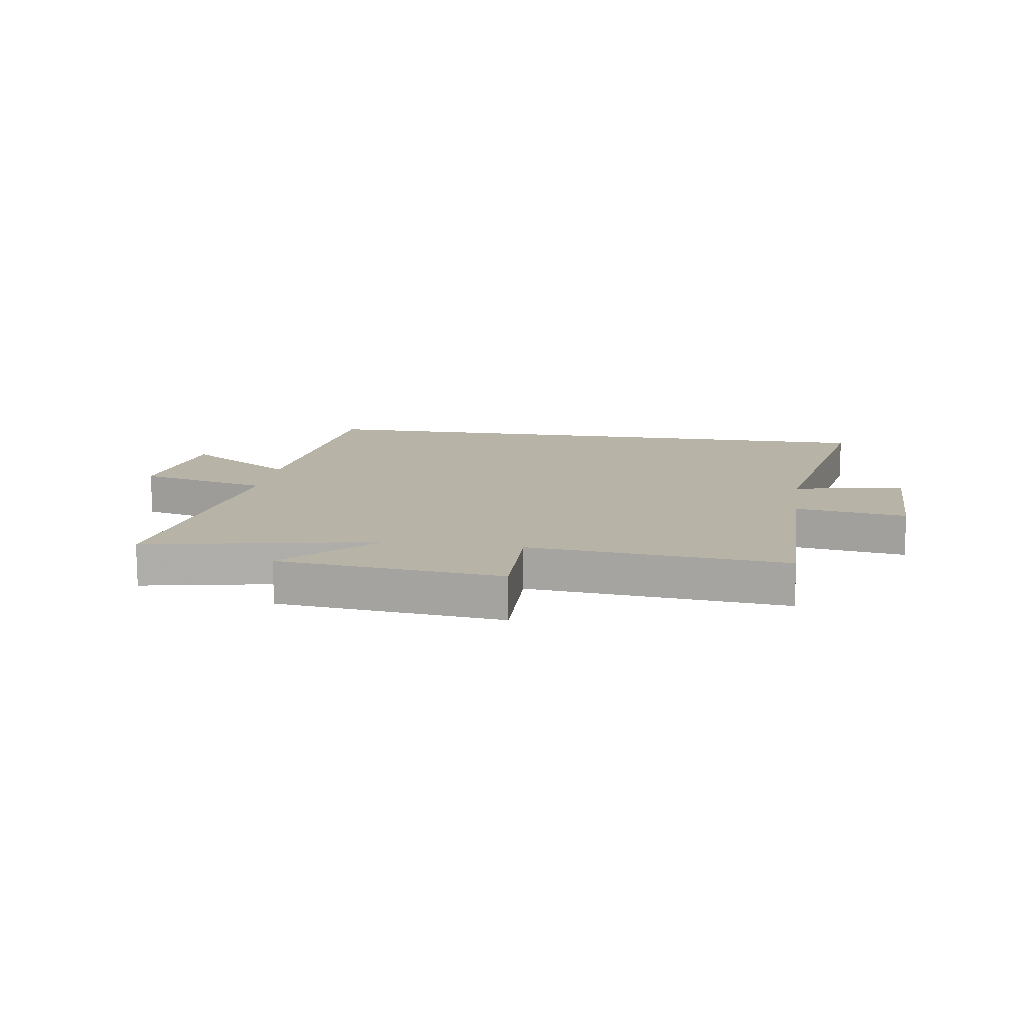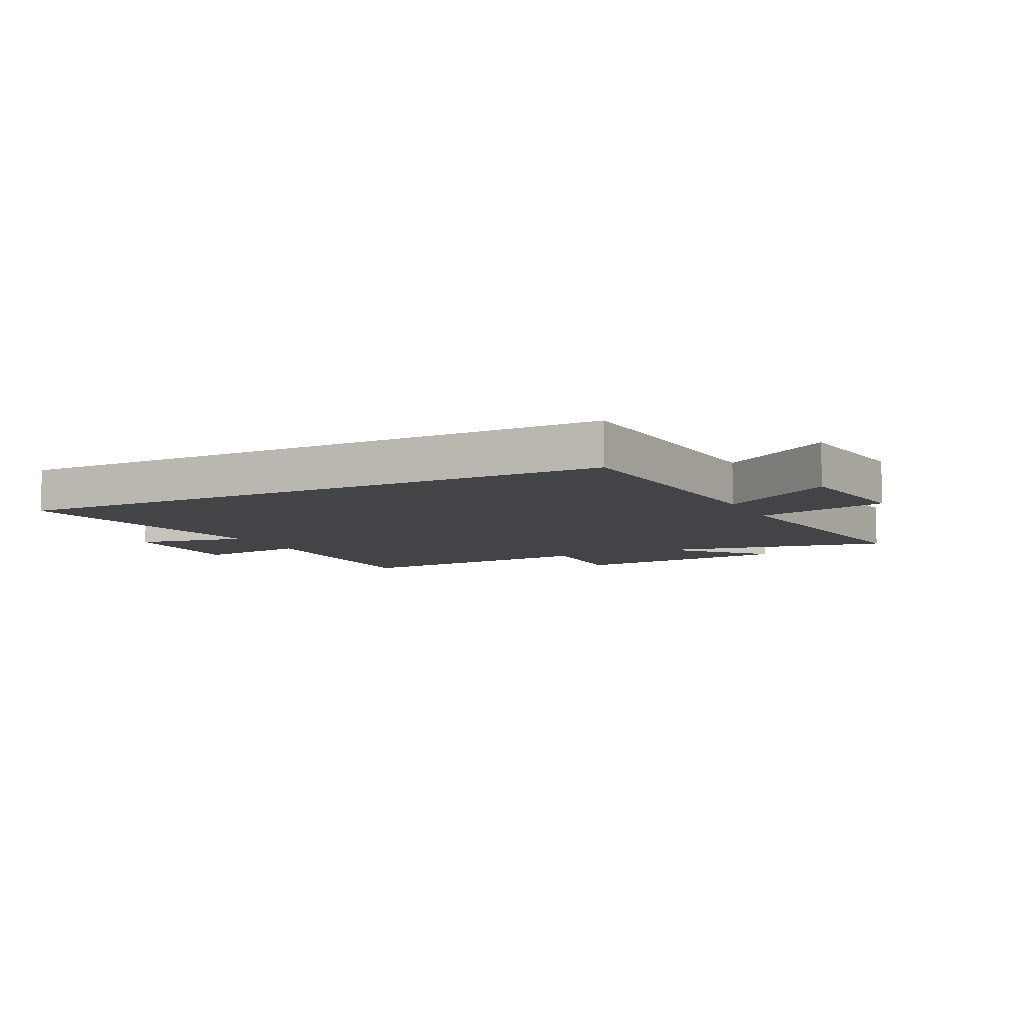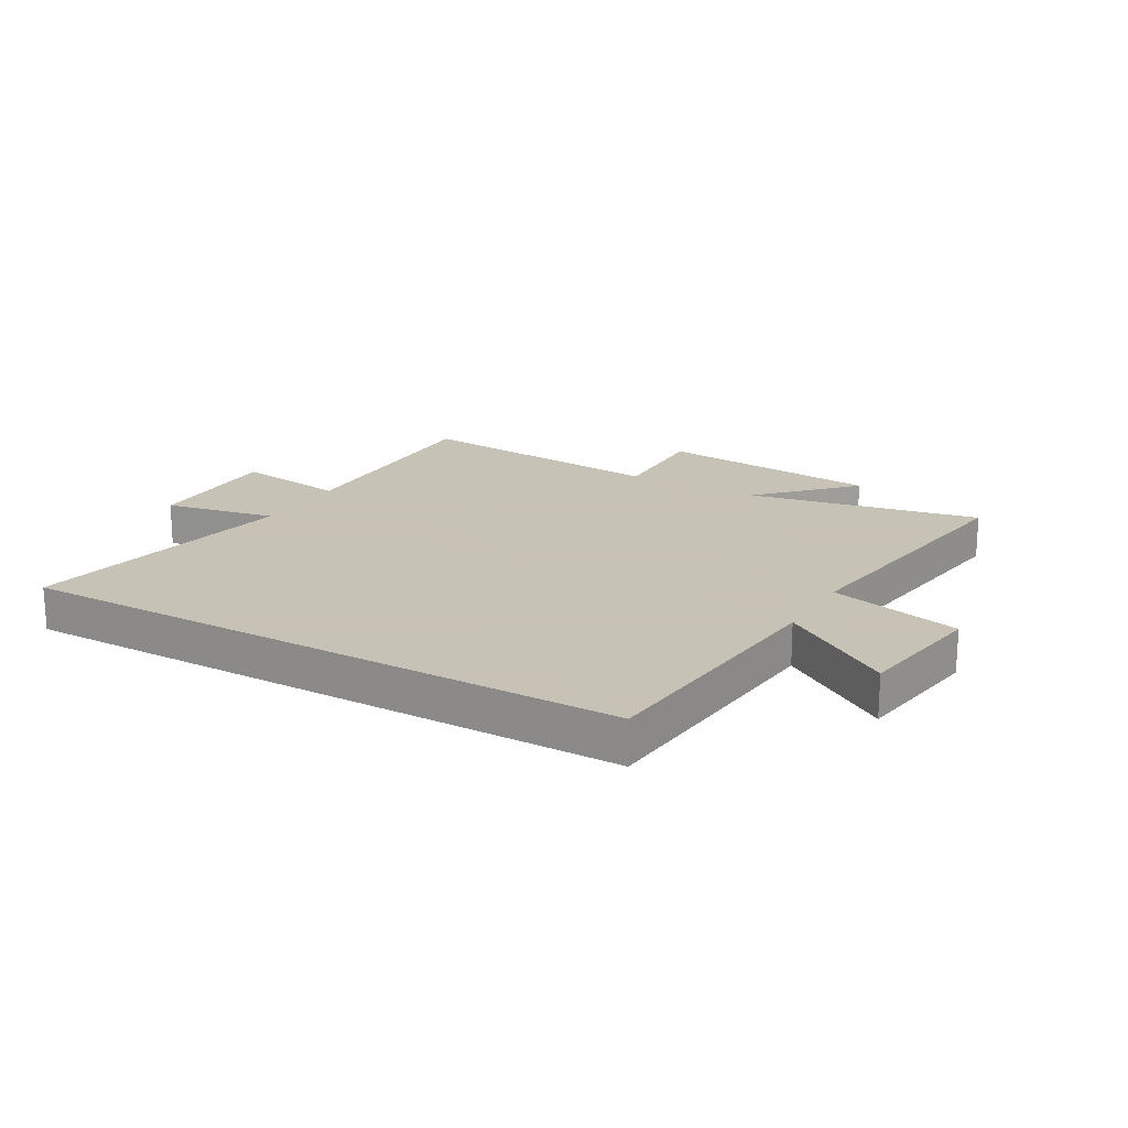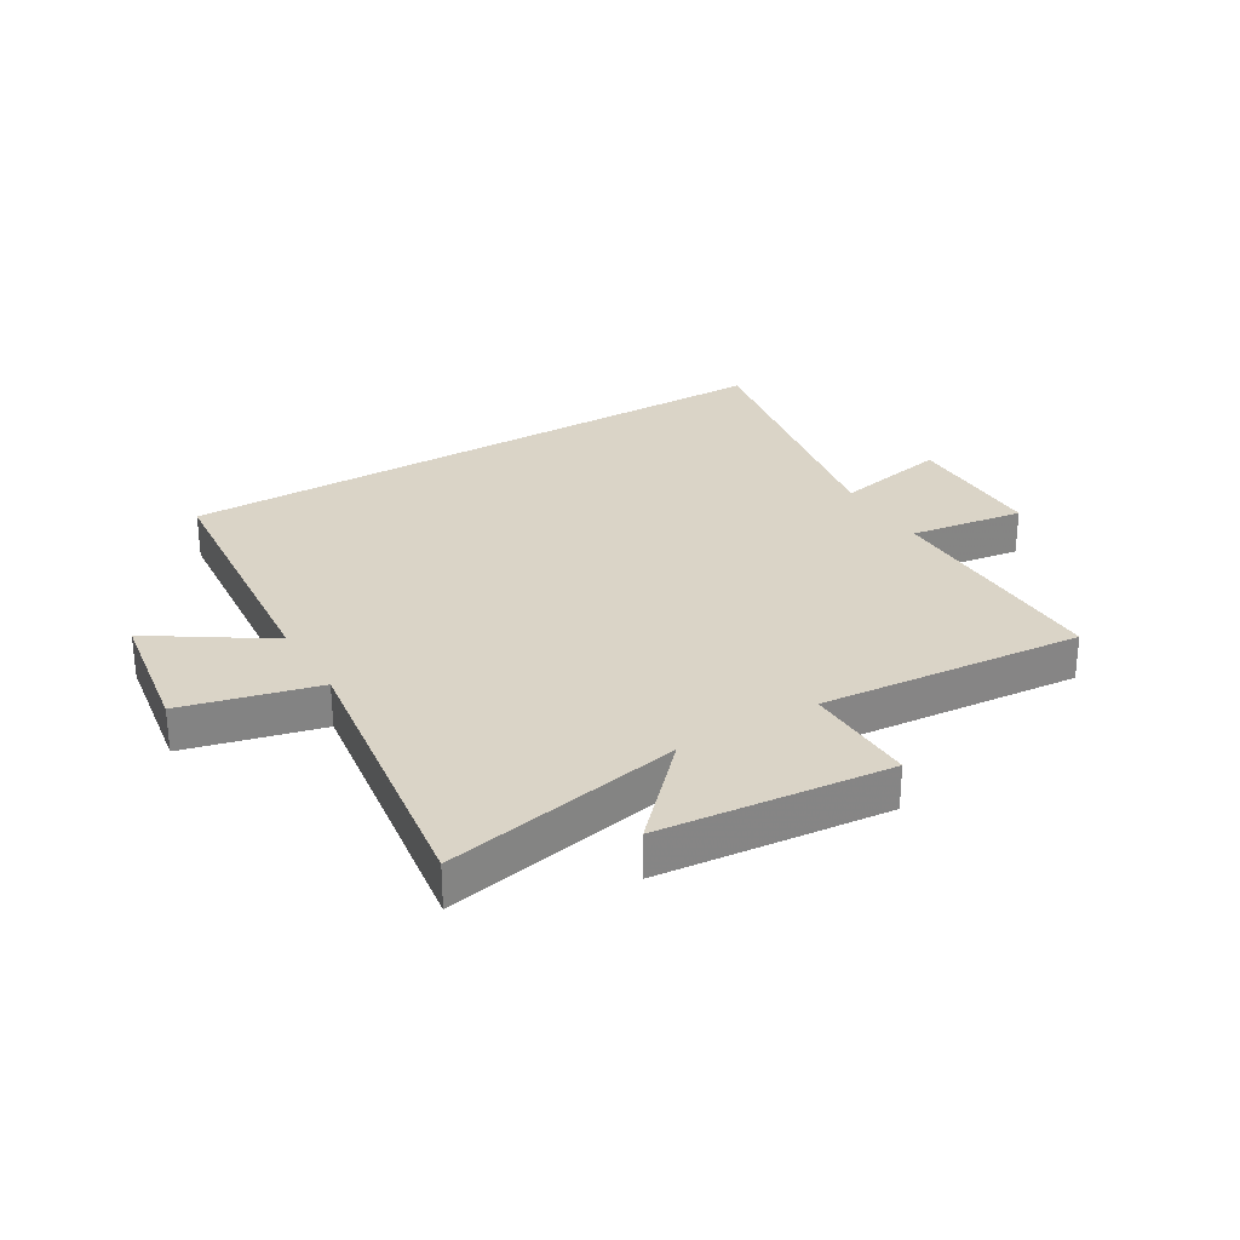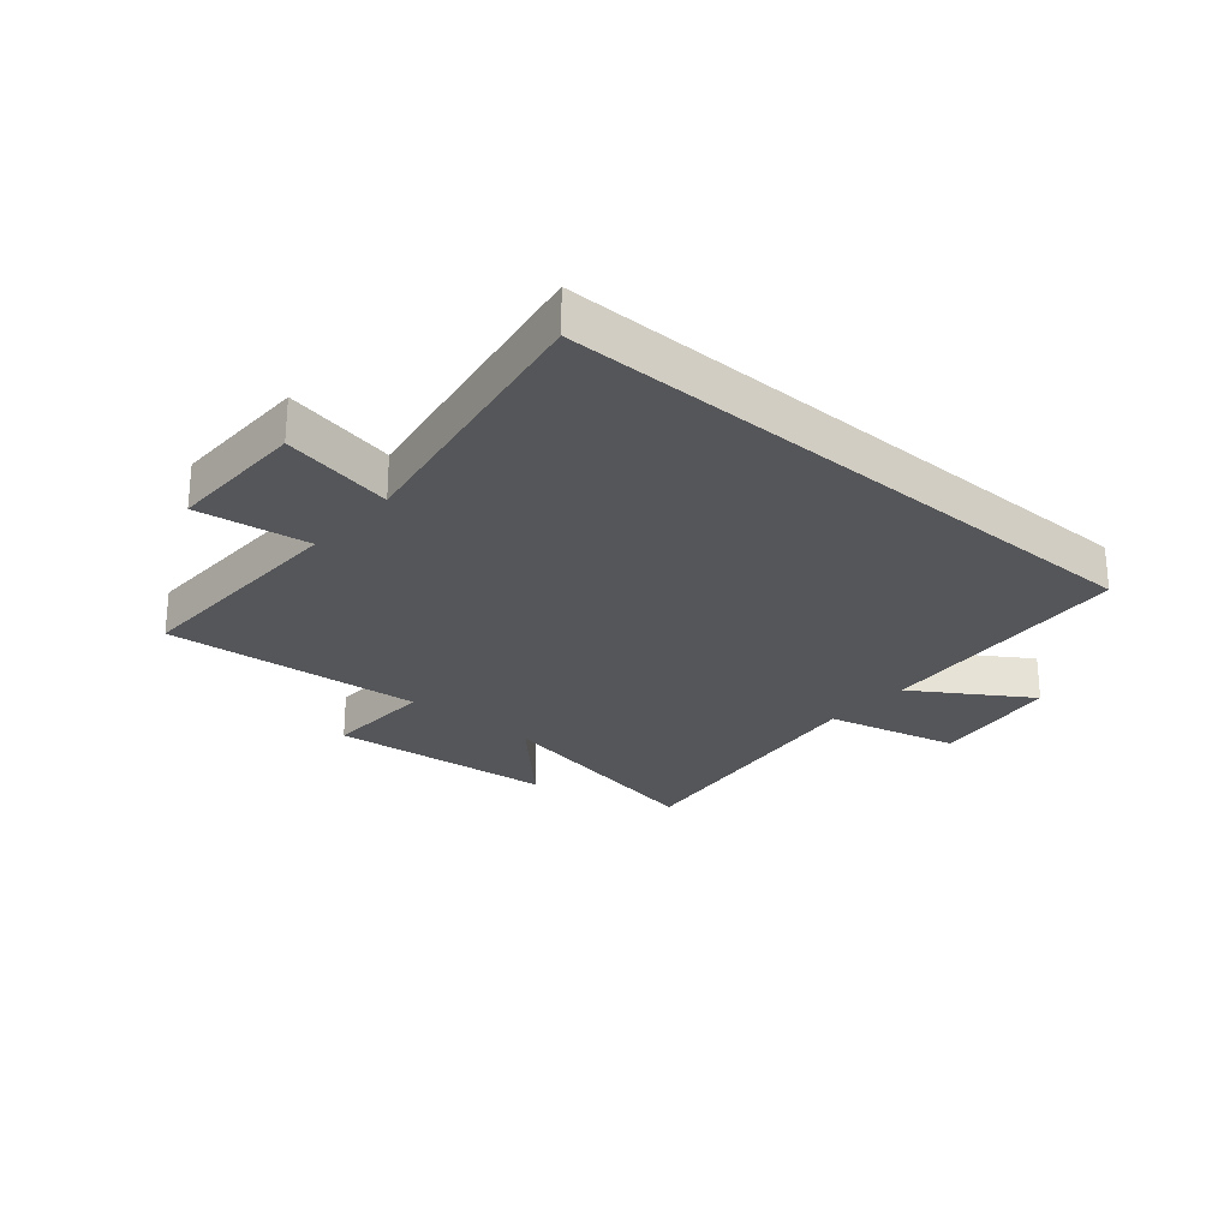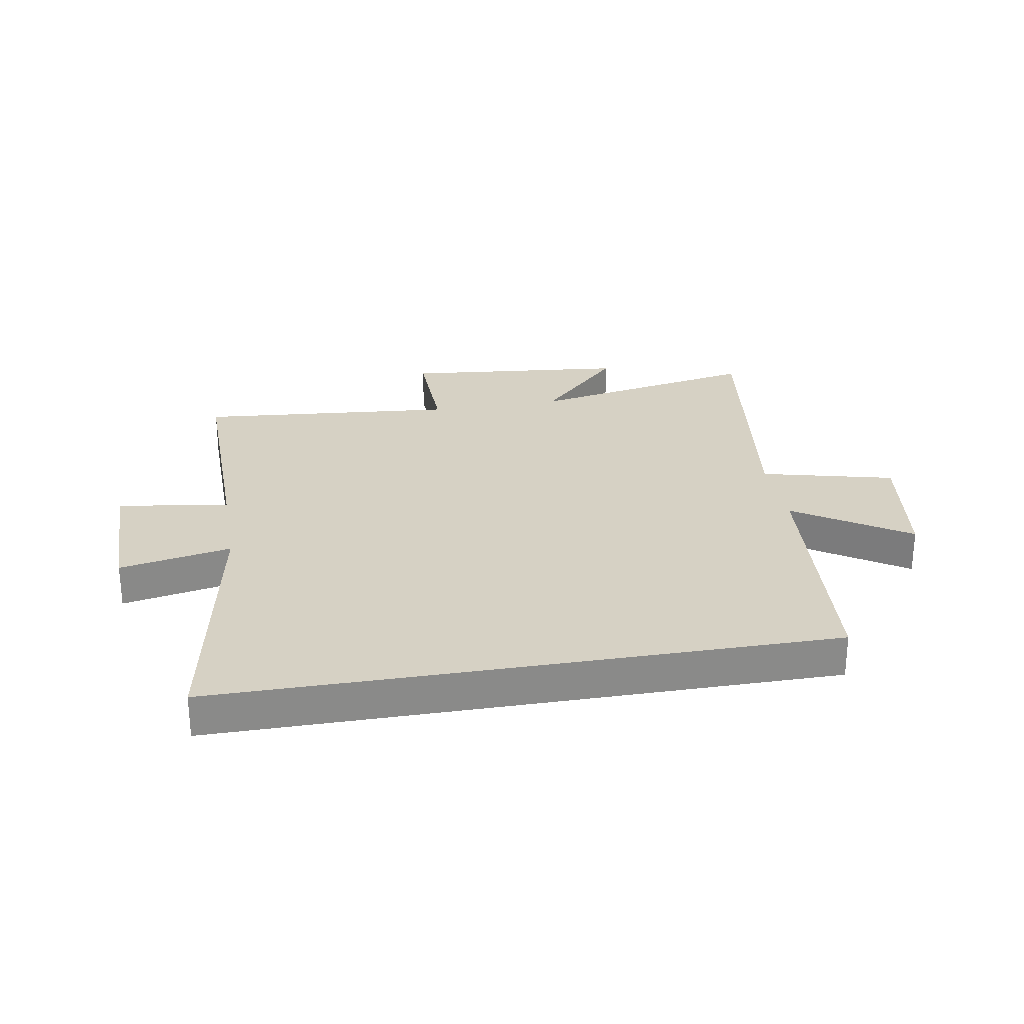
<metadata>
{"format":"obj","ext":"obj","renderer":"f3d","projection":"perspective","resolution":1024,"background":"white","views":[{"elev":12.8,"azim":8.8,"up":"+Y"},{"elev":-7.9,"azim":-153.8,"up":"+Y"},{"elev":19.1,"azim":-150.0,"up":"+Y"},{"elev":28.9,"azim":-30.8,"up":"+Y"},{"elev":-25.8,"azim":139.0,"up":"+Y"},{"elev":27.0,"azim":170.2,"up":"+Y"}]}
</metadata>
<code>
v -0.461 0.07 -0.5
v -0.5 0.07 -0.053
v -0.692 0.07 -0.179
v -0.726 0.07 0.045
v -0.5 0.07 0.101
v -0.567 0.07 0.578
v -0.17 0.07 0.5
v -0.315 0.07 0.651
v 0.069 0.07 0.689
v 0.064 0.07 0.5
v 0.505 0.07 0.539
v 0.5 0.07 0.144
v 0.691 0.07 0.172
v 0.691 0.07 -0.066
v 0.5 0.07 -0.028
v 0.585 0.07 -0.5
v -0.461 0 -0.5
v -0.5 0 -0.053
v -0.692 0 -0.179
v -0.726 0 0.045
v -0.5 0 0.101
v -0.567 0 0.578
v -0.17 0 0.5
v -0.315 0 0.651
v 0.069 0 0.689
v 0.064 0 0.5
v 0.505 0 0.539
v 0.5 0 0.144
v 0.691 0 0.172
v 0.691 0 -0.066
v 0.5 0 -0.028
v 0.585 0 -0.5
f 15 16 1 2
f 12 13 14 15
f 12 15 2
f 10 11 12 2
f 7 8 9 10
f 7 10 2 3
f 5 6 7
f 5 7 3
f 3 4 5
f 18 17 32 31
f 31 30 29 28
f 18 31 28
f 18 28 27 26
f 26 25 24 23
f 19 18 26 23
f 23 22 21
f 19 23 21
f 21 20 19
f 1 17 18 2
f 2 18 19 3
f 3 19 20 4
f 4 20 21 5
f 5 21 22 6
f 6 22 23 7
f 7 23 24 8
f 8 24 25 9
f 9 25 26 10
f 10 26 27 11
f 11 27 28 12
f 12 28 29 13
f 13 29 30 14
f 14 30 31 15
f 15 31 32 16
f 16 32 17 1

</code>
